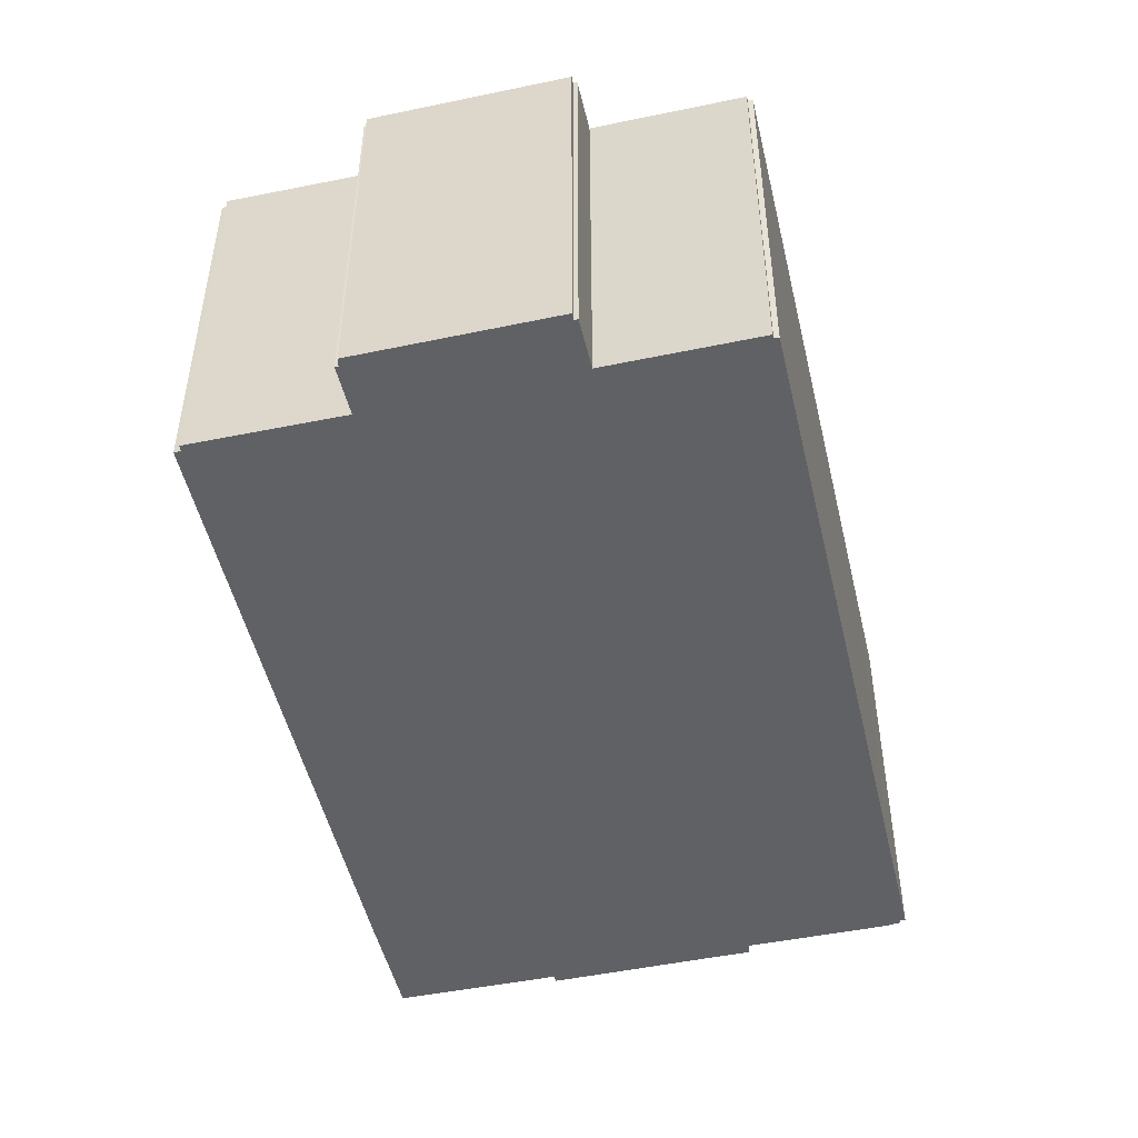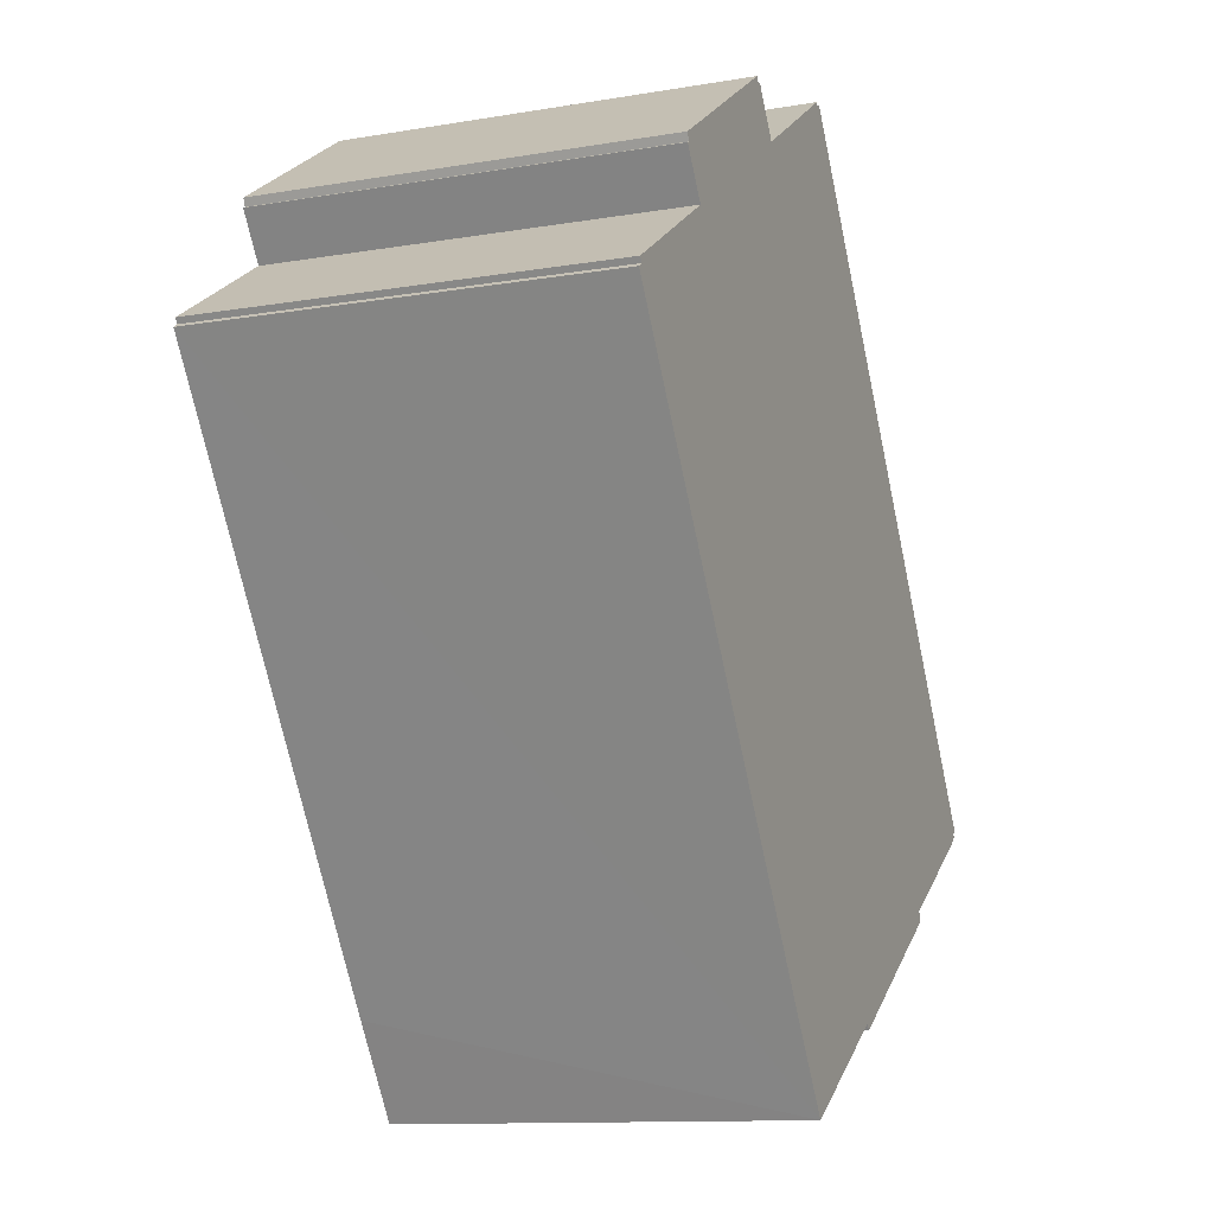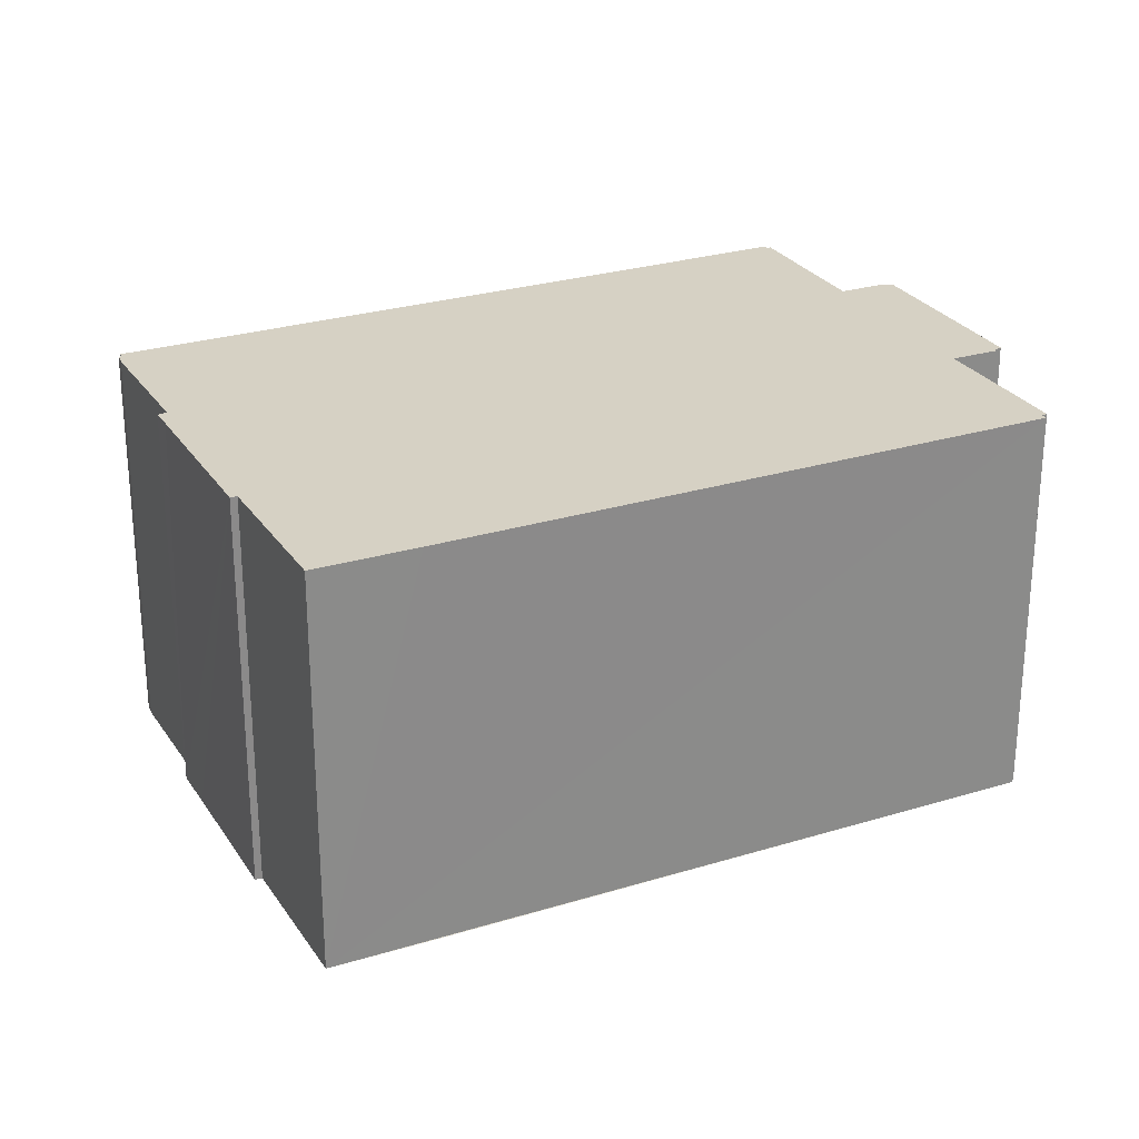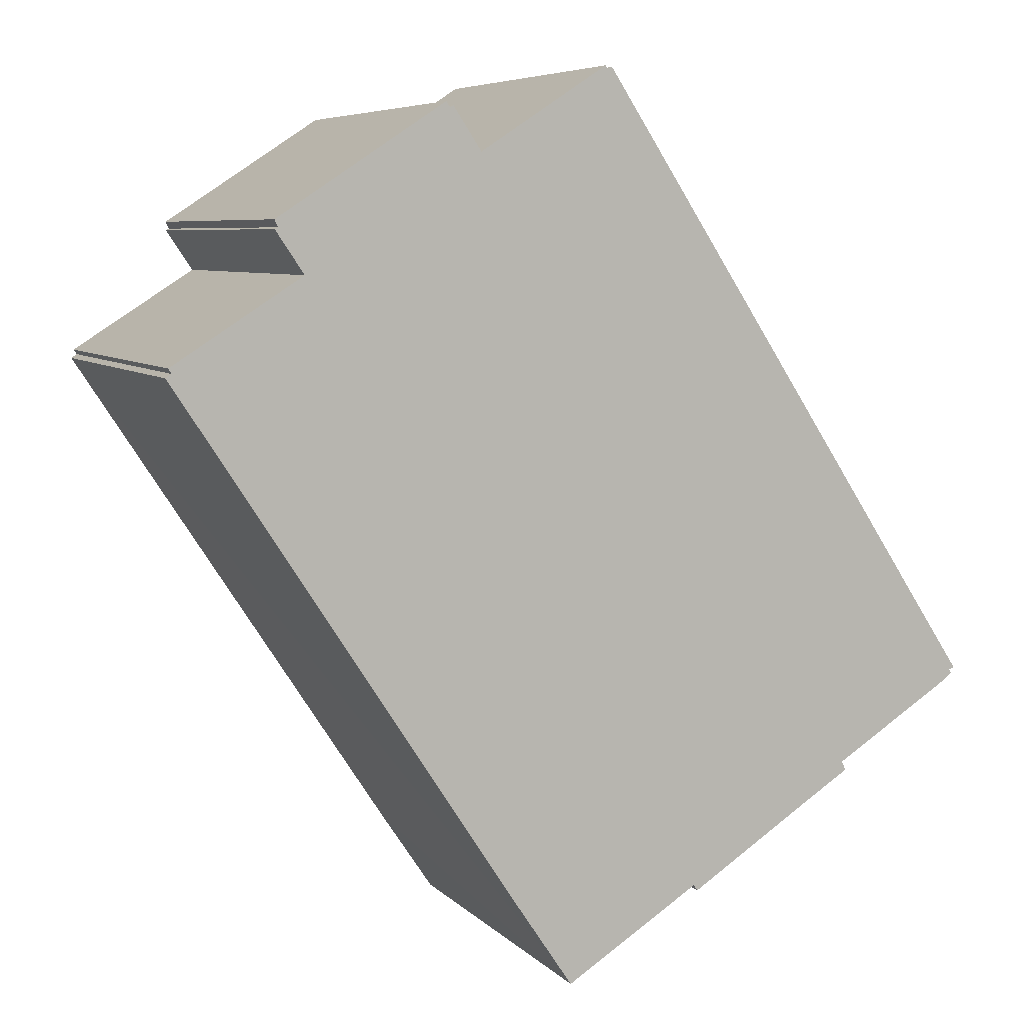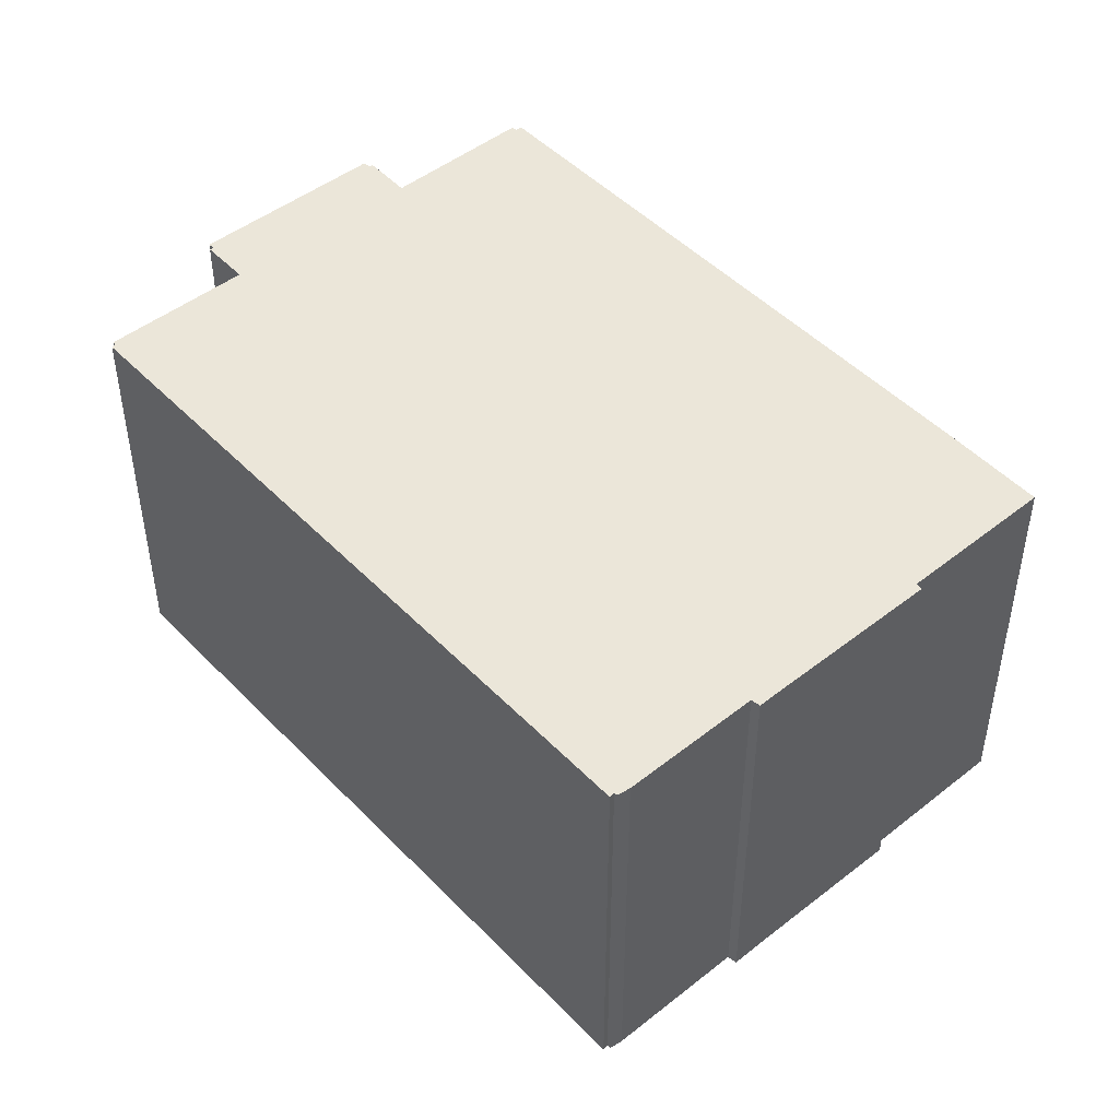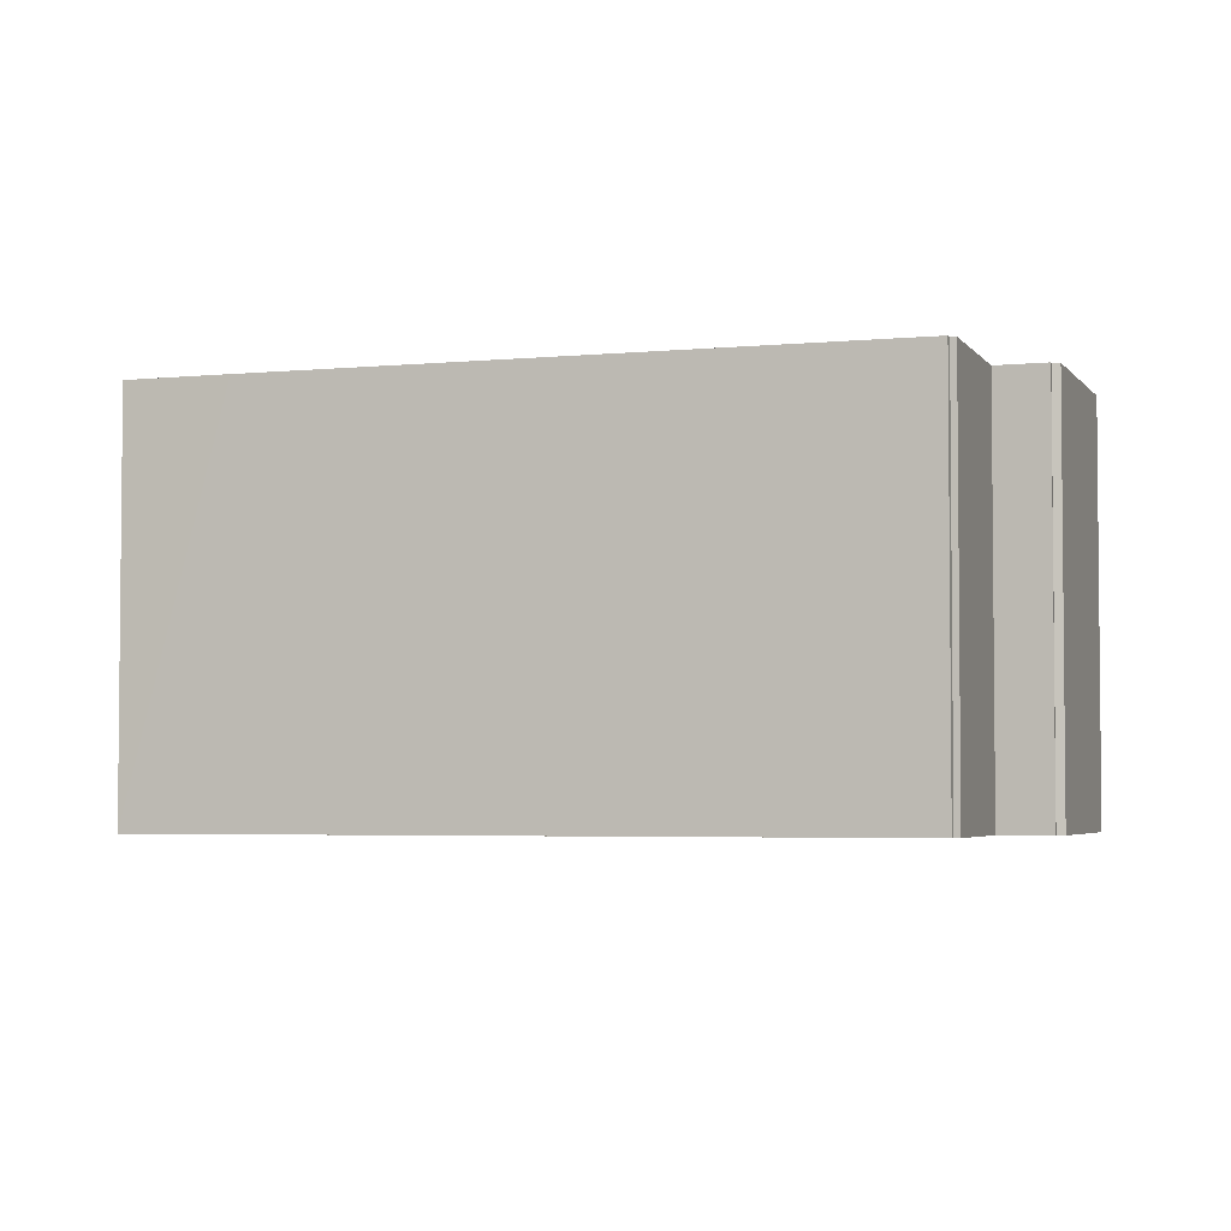
<metadata>
{"format":"obj","ext":"obj","renderer":"f3d","projection":"perspective","resolution":1024,"background":"white","views":[{"elev":-50.1,"azim":-20.1,"up":"+Y"},{"elev":-11.7,"azim":-67.7,"up":"+Z"},{"elev":26.7,"azim":-148.9,"up":"+Y"},{"elev":6.6,"azim":-22.6,"up":"+Z"},{"elev":47.5,"azim":105.7,"up":"+Y"},{"elev":-3.7,"azim":-104.7,"up":"+Y"}]}
</metadata>
<code>
v  39.8 19.04 -16.19
v  40.2 19.04 -15.63
v  40.29 19.04 -15.78
v  33.34 19.04 -20.84
v  34.05 19.04 -19.84
v  34.25 19.04 -20.27
v  37.44 19.04 -10.92
v  40.45 19.04 -15.51
v  32.33 19.04 -21.49
v  26.05 19.04 -25.55
v  21.26 19.04 13.87
v  25.85 19.04 -25.27
v  19.31 19.04 -29.42
v  16.51 19.04 -25.23
v  0 19.04 1.166e-15
v  21.02 19.04 13.79
v  20.92 19.04 13.93
v  14.77 19.04 9.925
v  0.274 19.04 0.189
v  6.36 19.04 4.412
v  13.42 19.04 11.97
v  13.25 19.04 11.87
v  13.08 19.04 12.15
v  0.127 19.04 0.423
v  4.999 19.04 6.429
v  5.152 19.04 6.511
v  4.997 19.04 6.859
v  34.25 1.241e-15 -20.27
v  32.33 1.316e-15 -21.49
v  26.05 1.564e-15 -25.55
v  33.34 1.276e-15 -20.84
v  25.85 1.548e-15 -25.27
v  19.31 1.801e-15 -29.42
v  40.45 9.498e-16 -15.51
v  40.2 9.568e-16 -15.63
v  40.29 9.662e-16 -15.78
v  39.8 9.915e-16 -16.19
v  34.05 1.215e-15 -19.84
v  0 0 0
v  16.51 1.545e-15 -25.23
v  0.274 -1.157e-17 0.189
v  0.127 -2.59e-17 0.423
v  6.36 -2.702e-16 4.412
v  4.999 -3.937e-16 6.429
v  5.152 -3.987e-16 6.511
v  4.997 -4.2e-16 6.859
v  13.08 -7.437e-16 12.15
v  13.25 -7.266e-16 11.87
v  13.42 -7.327e-16 11.97
v  14.77 -6.077e-16 9.925
v  20.92 -8.531e-16 13.93
v  21.02 -8.445e-16 13.79
v  21.26 -8.494e-16 13.87
v  37.44 6.686e-16 -10.92
g defaultobject
f 1 2 3
f 4 5 6
f 2 7 8
f 7 2 1
f 7 1 5
f 7 5 4
f 7 4 9
f 7 9 10
f 7 10 11
f 11 10 12
f 11 12 13
f 11 13 14
f 11 14 15
f 11 15 16
f 16 15 17
f 17 15 18
f 18 15 19
f 18 19 20
f 18 20 21
f 21 20 22
f 22 20 23
f 24 20 19
f 25 26 20
f 20 27 23
f 27 20 26
f 28 4 6
f 4 28 9
f 9 28 10
f 10 28 29
f 10 29 30
f 29 28 31
f 32 13 12
f 13 32 33
f 34 2 8
f 2 34 35
f 36 1 3
f 1 36 37
f 37 5 1
f 5 37 38
f 30 12 10
f 12 30 32
f 33 14 13
f 14 33 15
f 15 33 39
f 39 33 40
f 41 24 19
f 24 41 42
f 43 25 20
f 25 43 44
f 45 27 26
f 27 45 46
f 39 19 15
f 19 39 41
f 42 20 24
f 20 42 43
f 44 26 25
f 26 44 45
f 46 23 27
f 23 46 47
f 48 21 22
f 21 48 49
f 50 17 18
f 17 50 51
f 47 22 23
f 22 47 48
f 49 18 21
f 18 49 50
f 51 16 17
f 16 51 52
f 52 11 16
f 11 52 53
f 53 7 11
f 7 53 54
f 7 54 8
f 8 54 34
f 35 3 2
f 3 35 36
f 38 6 5
f 6 38 28
f 42 41 43
f 54 35 34
f 35 54 37
f 37 54 38
f 38 54 31
f 31 54 29
f 29 54 30
f 30 54 53
f 30 53 32
f 32 53 33
f 33 53 40
f 40 53 39
f 39 53 52
f 39 52 51
f 39 51 50
f 39 50 41
f 41 50 43
f 43 50 49
f 43 49 48
f 43 48 47
f 31 28 38
f 37 36 35
f 46 43 47
f 43 46 45
f 44 43 45

</code>
